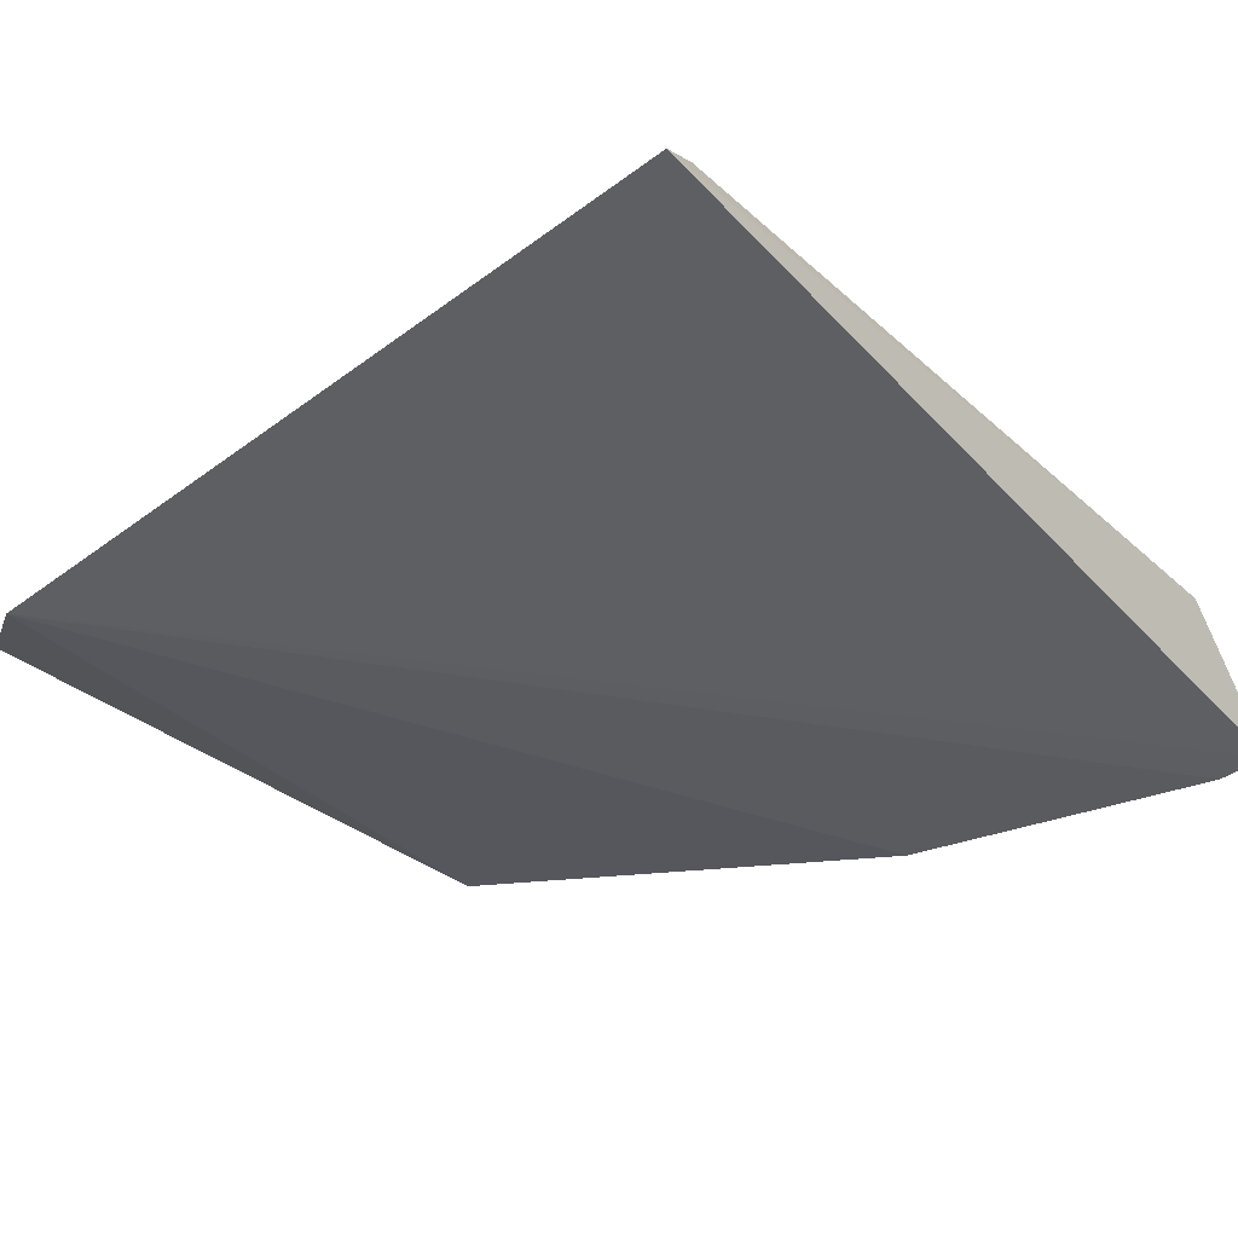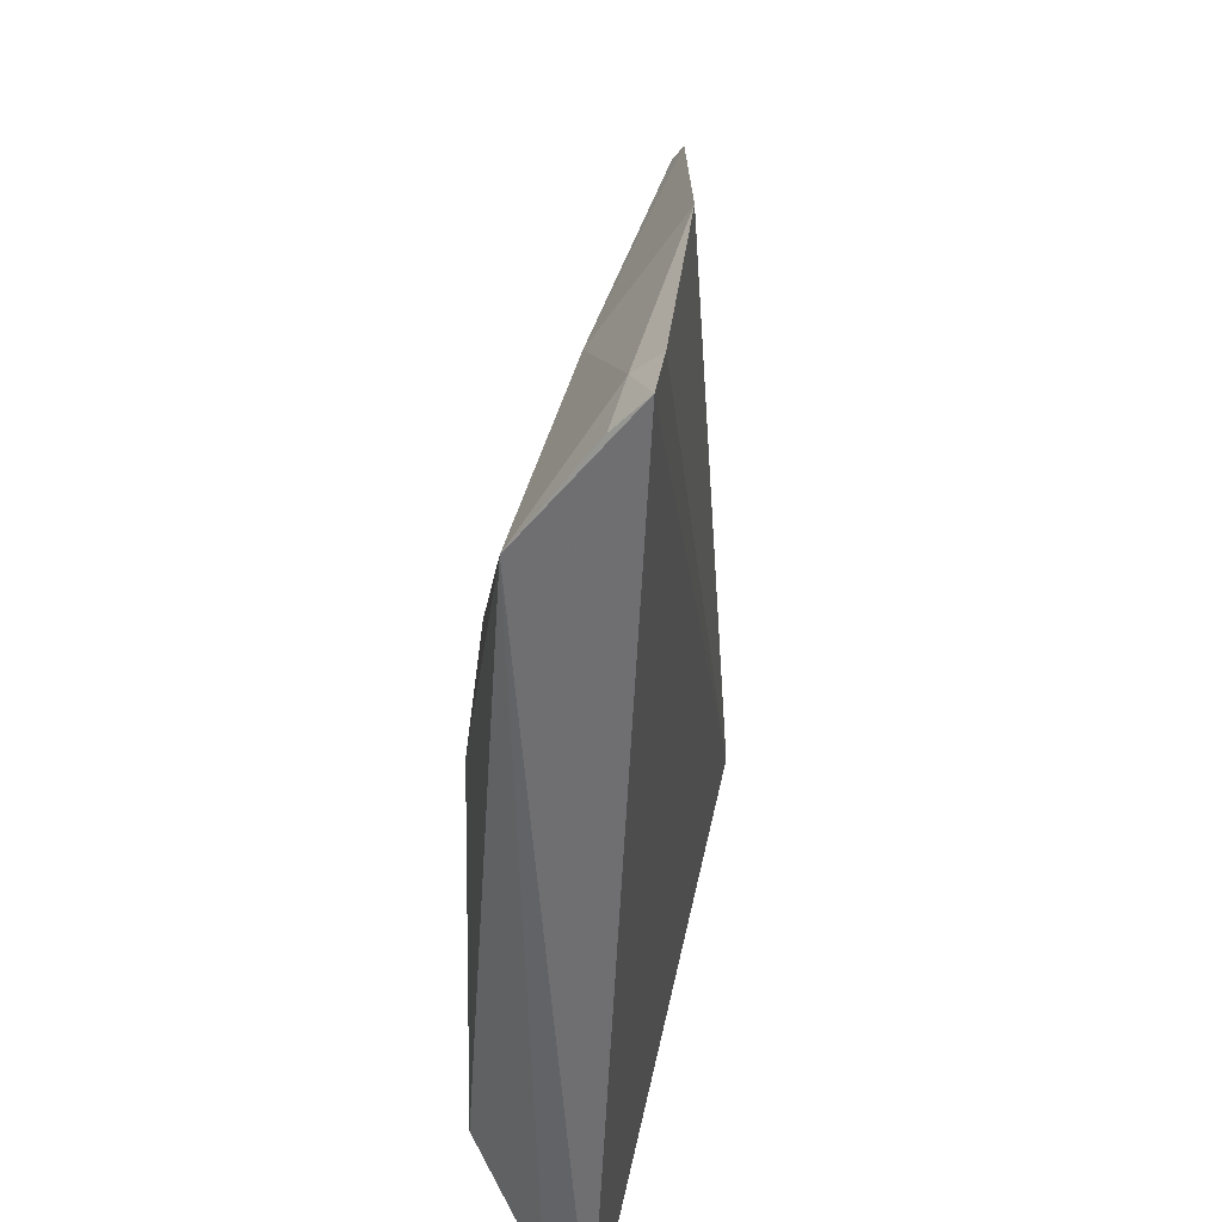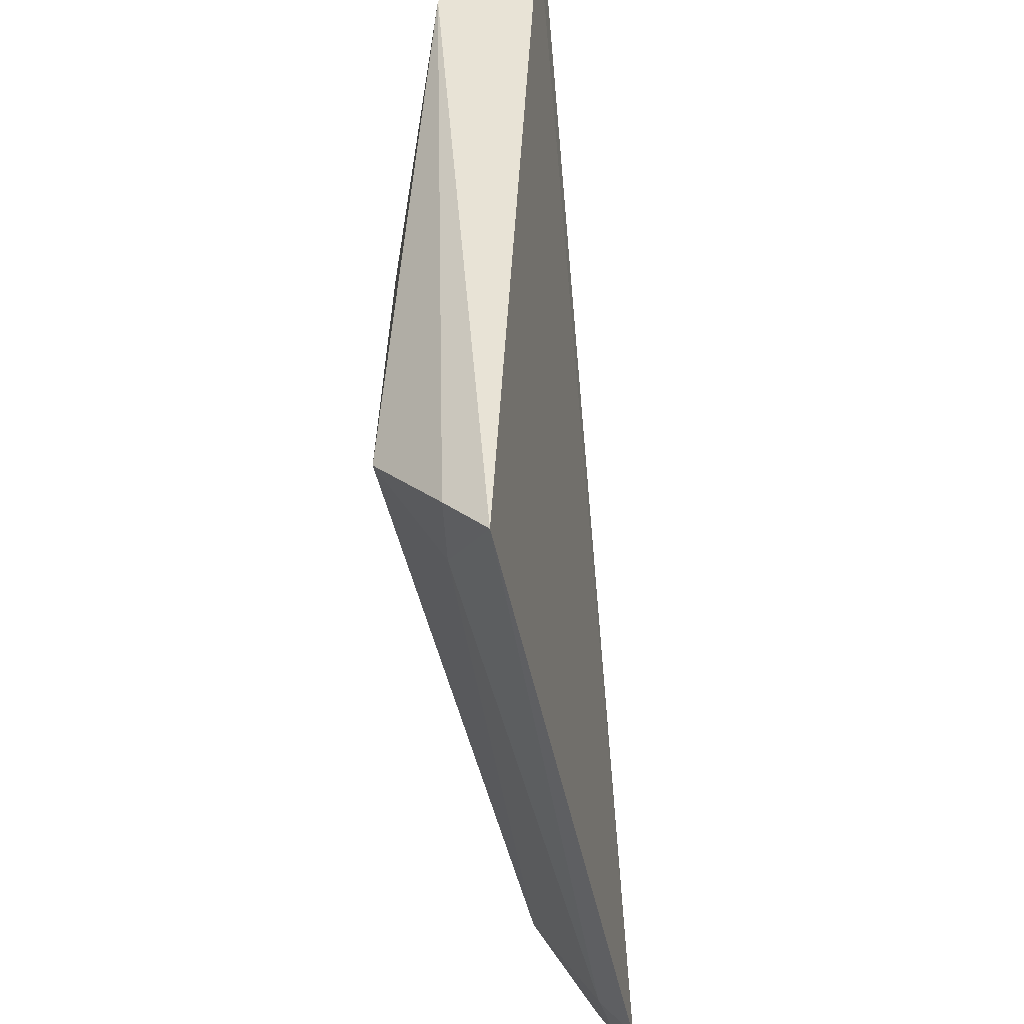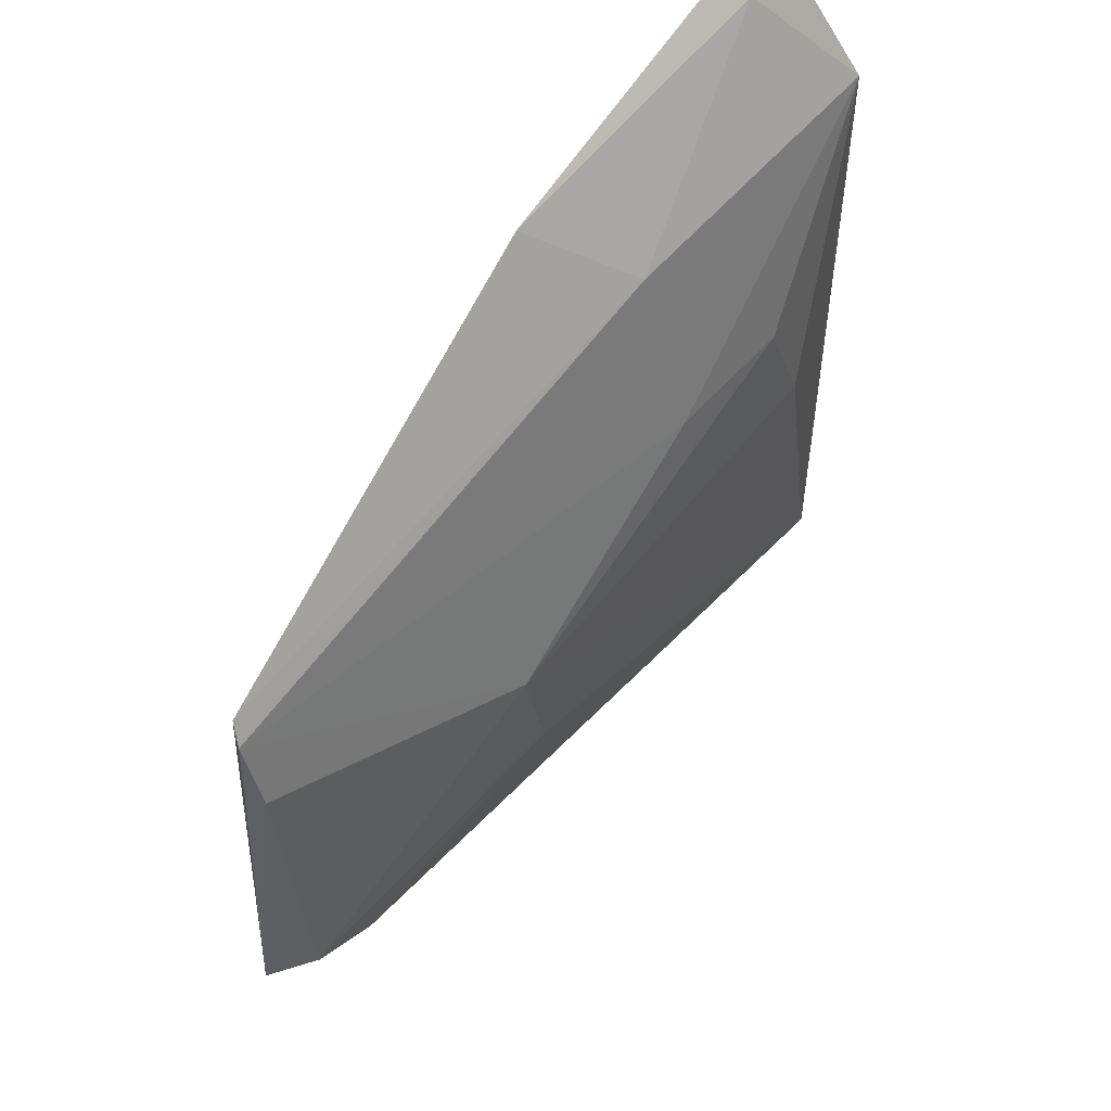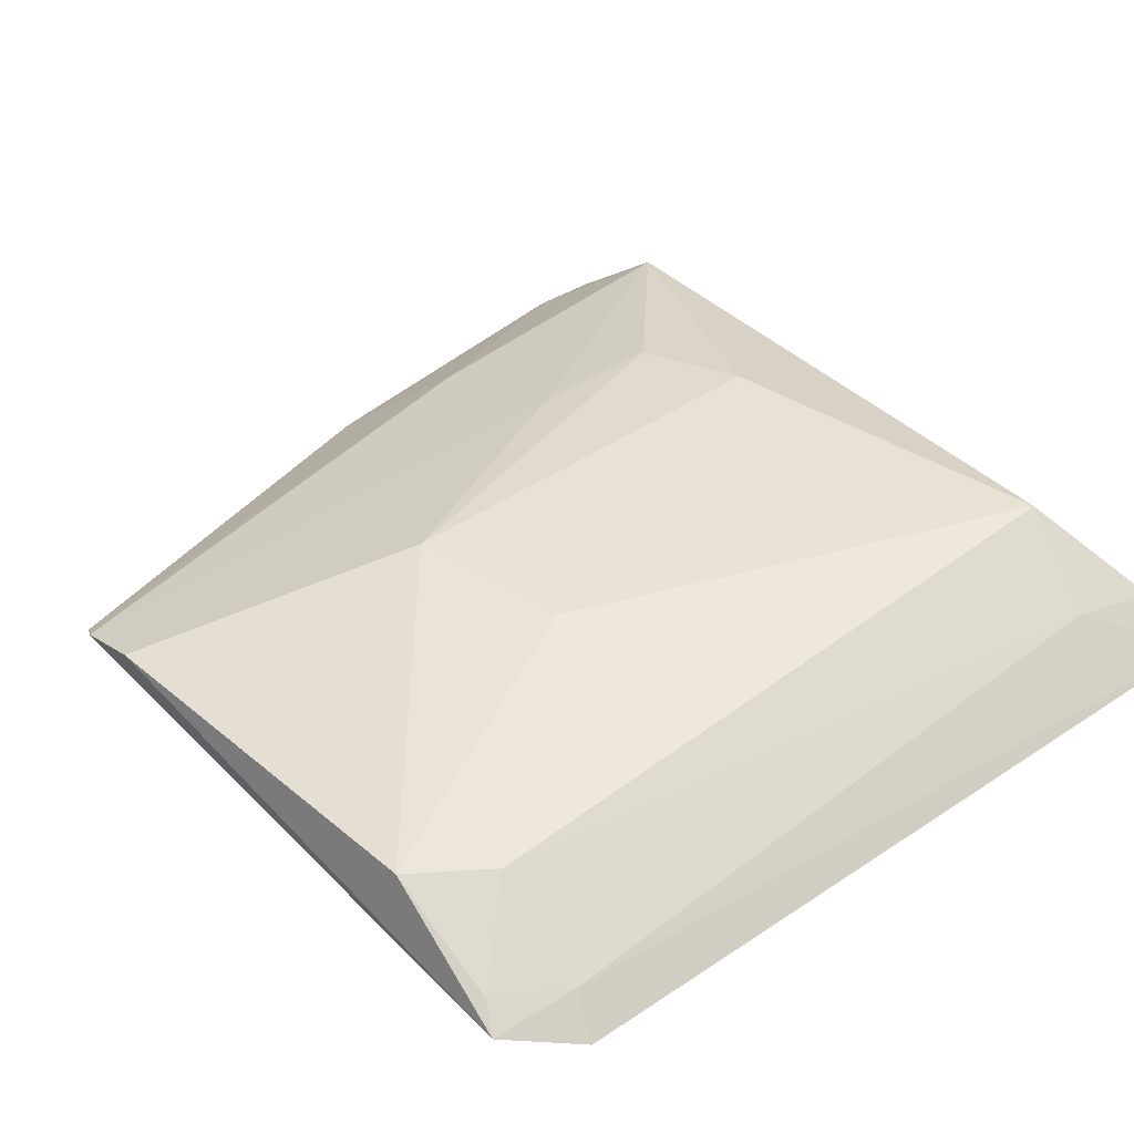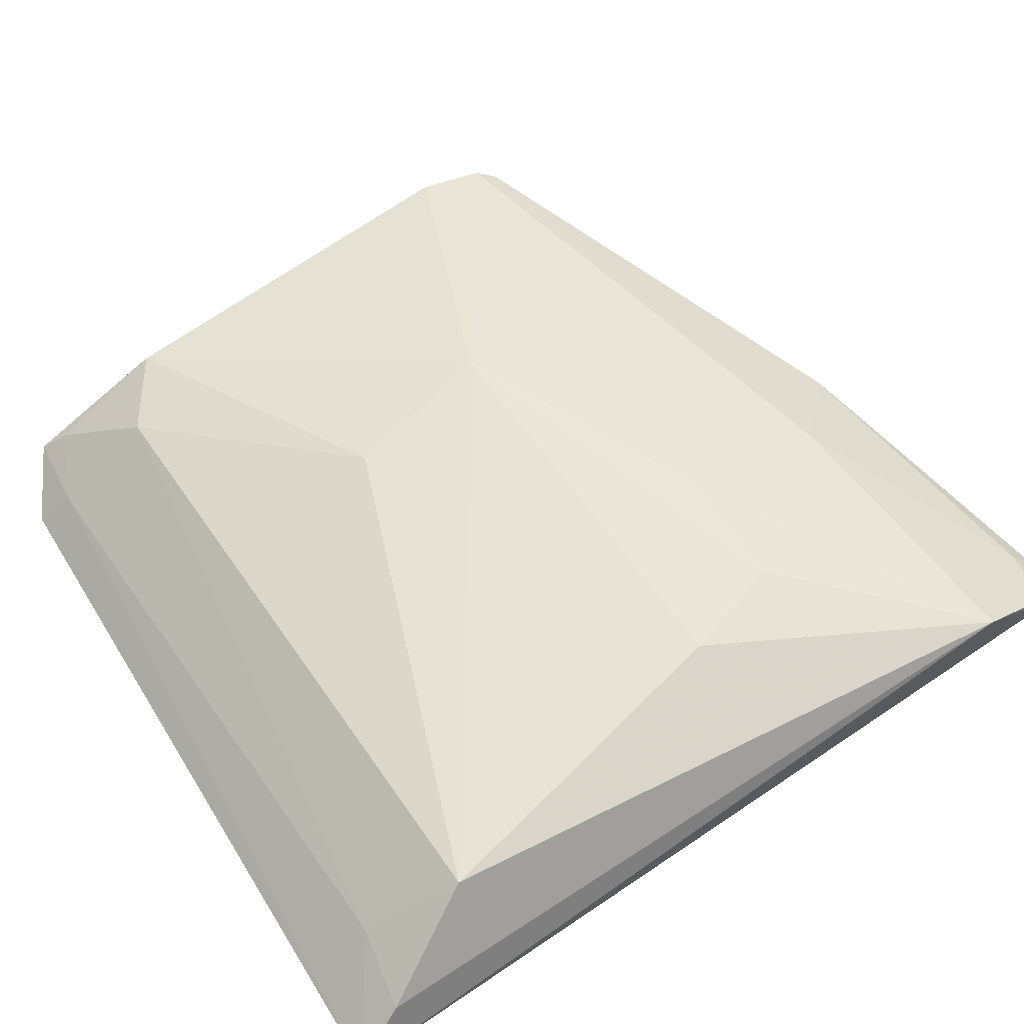
<metadata>
{"format":"obj","ext":"obj","renderer":"f3d","projection":"perspective","resolution":1024,"background":"white","views":[{"elev":-35.7,"azim":38.1,"up":"+Z"},{"elev":35.2,"azim":96.6,"up":"+Y"},{"elev":-47.5,"azim":96.6,"up":"+Y"},{"elev":59.9,"azim":-52.3,"up":"+Y"},{"elev":39.1,"azim":-40.9,"up":"+Z"},{"elev":61.9,"azim":55.1,"up":"+Z"}]}
</metadata>
<code>
v -0.03791 -0.101 0.07809
v -0.04219 -0.08774 0.08796
v -0.234 -0.0789 0.07022
v -0.1276 0.1111 0.0687
v -0.03931 0.1225 0.0672
v -0.1711 0.02211 0.1041
v -0.2139 -0.08169 0.07316
v -0.03707 0.09135 0.09228
v -0.2171 -0.09 0.06533
v -0.2347 0.06733 0.08291
v -0.0615 -0.08356 0.08953
v -0.231 -0.0446 0.08876
v -0.05436 -0.06114 0.1045
v -0.05336 0.1175 0.07291
v -0.05153 0.1233 0.06659
v -0.2323 0.07225 0.07991
v -0.1085 0.08968 0.08735
v -0.2136 -0.05767 0.08881
v -0.2355 0.05019 0.0884
v -0.0703 0.02166 0.1053
v -0.03915 0.1146 0.07483
v -0.1099 0.04986 0.1009
v -0.2308 -0.0728 0.07509
v -0.1634 -0.01639 0.1028
v -0.07843 0.04812 0.1026
f 8 2 1
f 8 1 5
f 9 5 1
f 9 7 3
f 9 1 7
f 11 7 1
f 11 1 2
f 13 2 8
f 13 11 2
f 15 9 4
f 15 5 9
f 15 14 5
f 15 4 14
f 16 9 3
f 16 3 10
f 16 4 9
f 17 16 10
f 17 4 16
f 17 14 4
f 17 8 14
f 18 7 11
f 18 11 13
f 19 10 3
f 19 3 12
f 19 12 6
f 19 6 10
f 20 13 8
f 20 6 13
f 21 14 8
f 21 8 5
f 21 5 14
f 22 17 10
f 22 10 6
f 22 8 17
f 23 18 12
f 23 12 3
f 23 3 7
f 23 7 18
f 24 18 13
f 24 13 6
f 24 6 12
f 24 12 18
f 25 20 8
f 25 8 22
f 25 22 6
f 25 6 20

</code>
